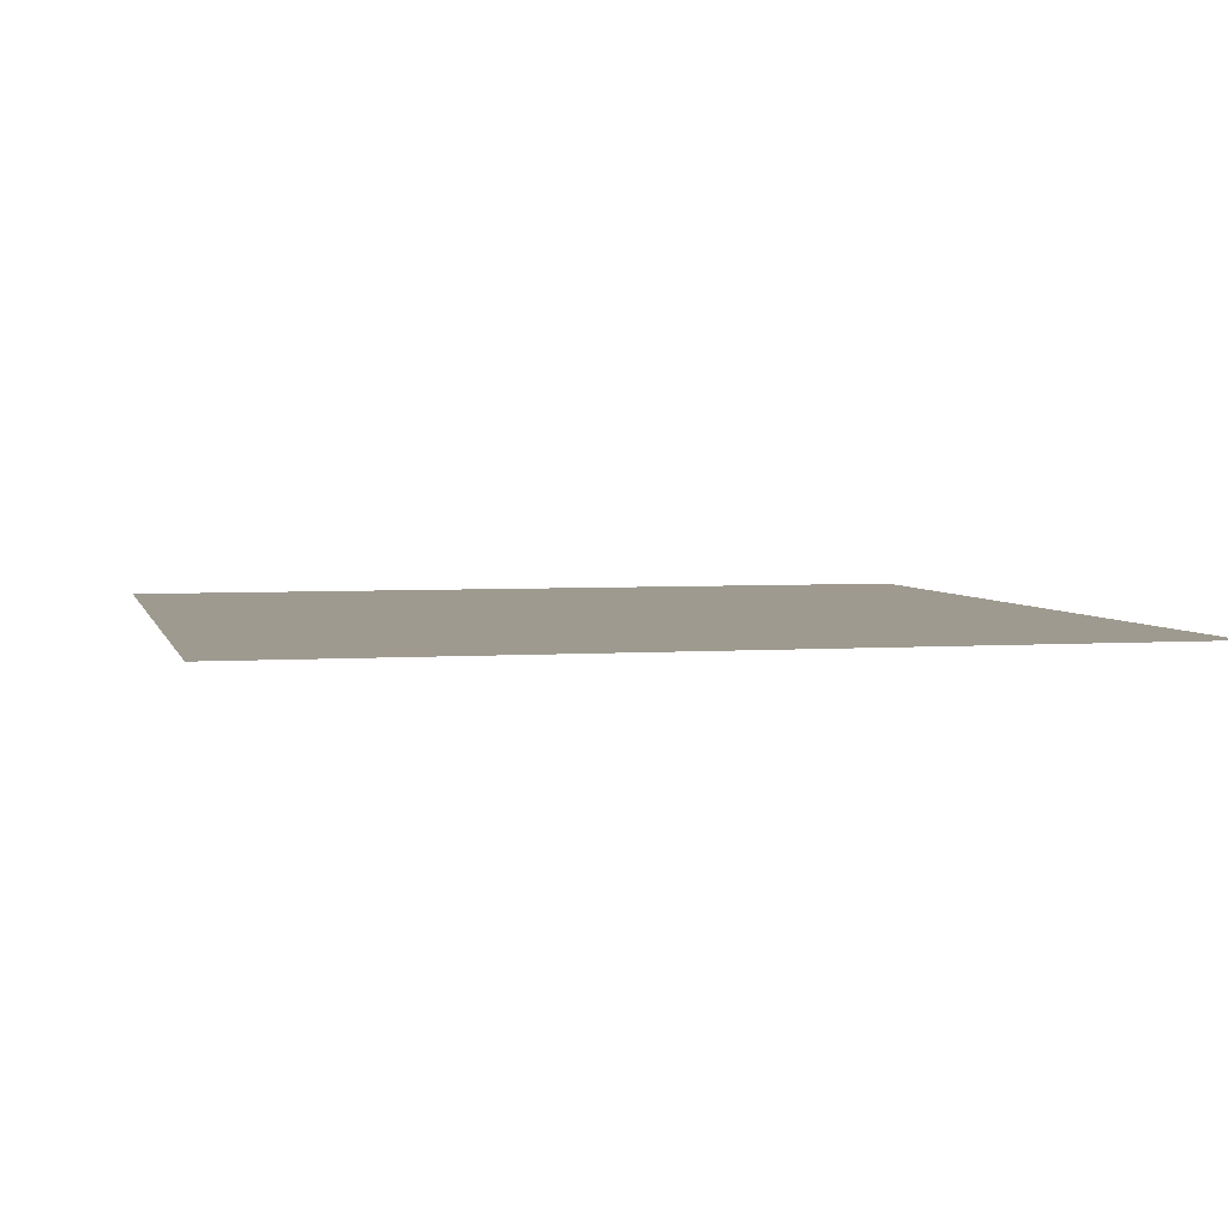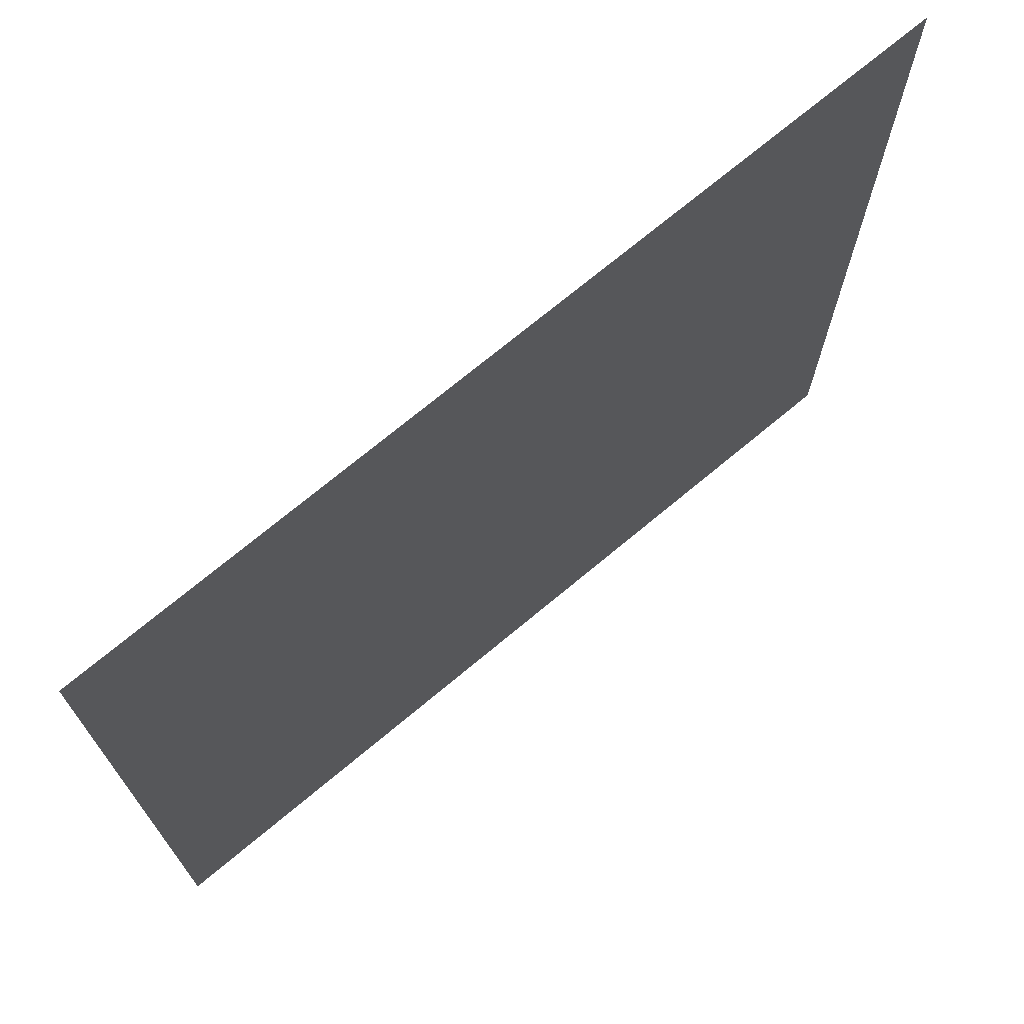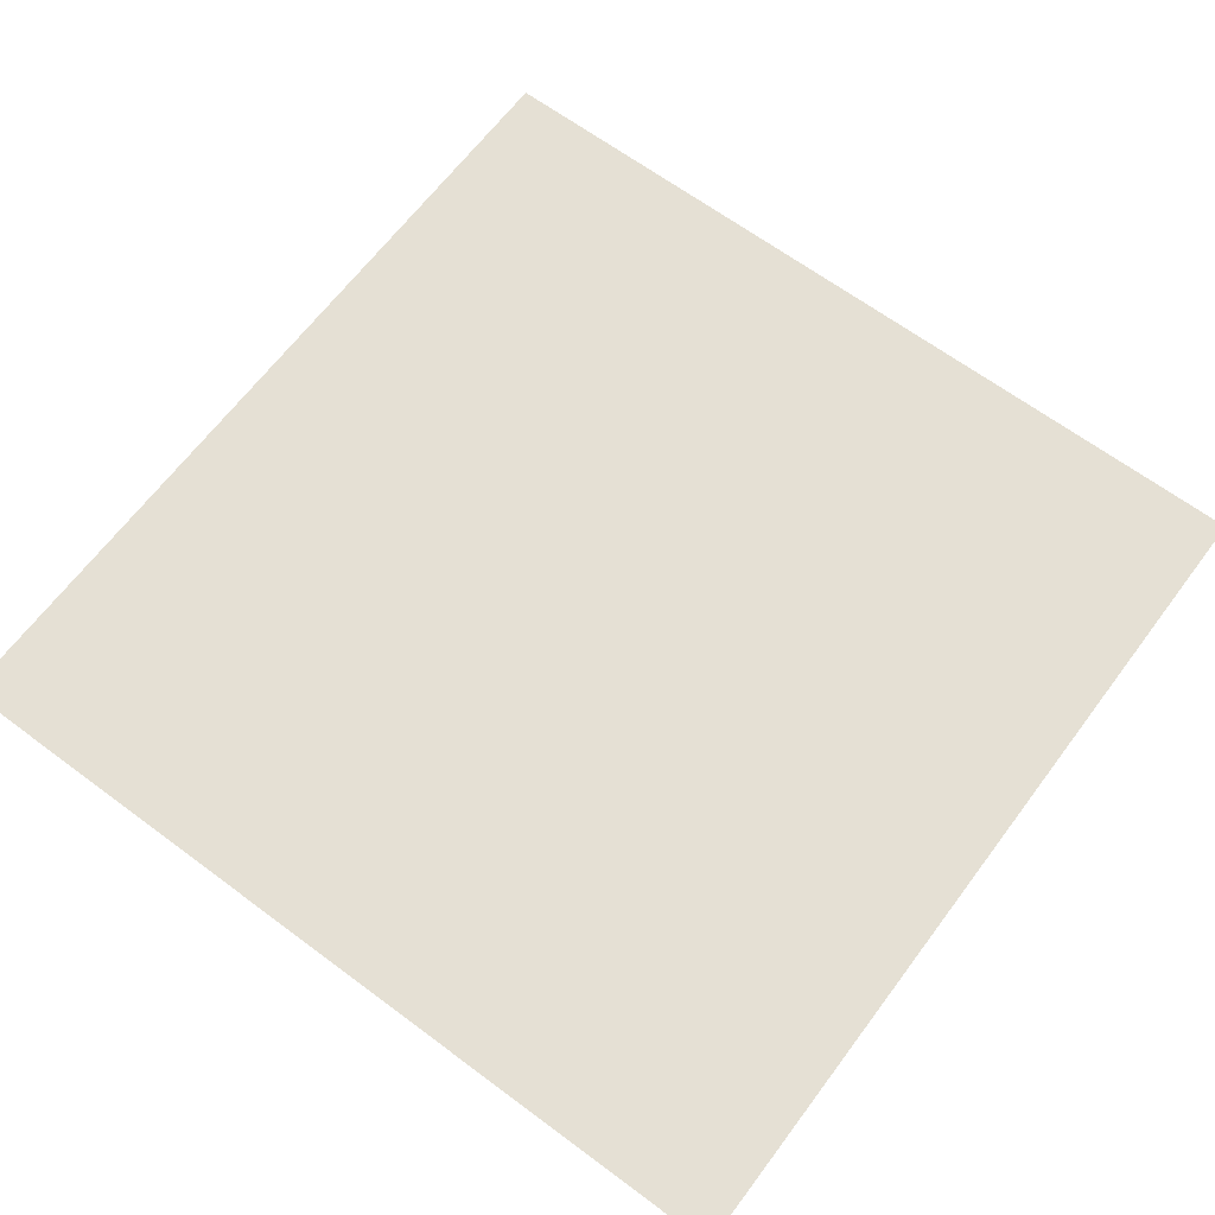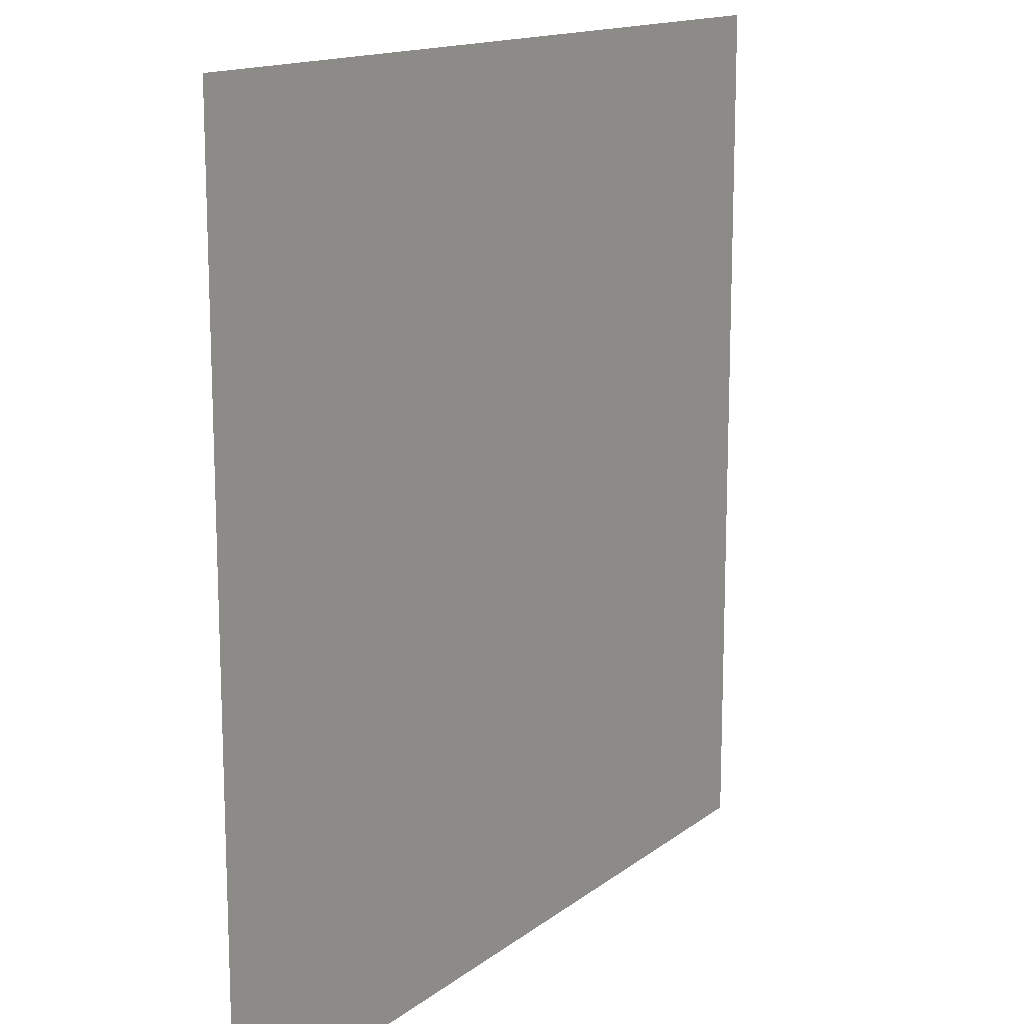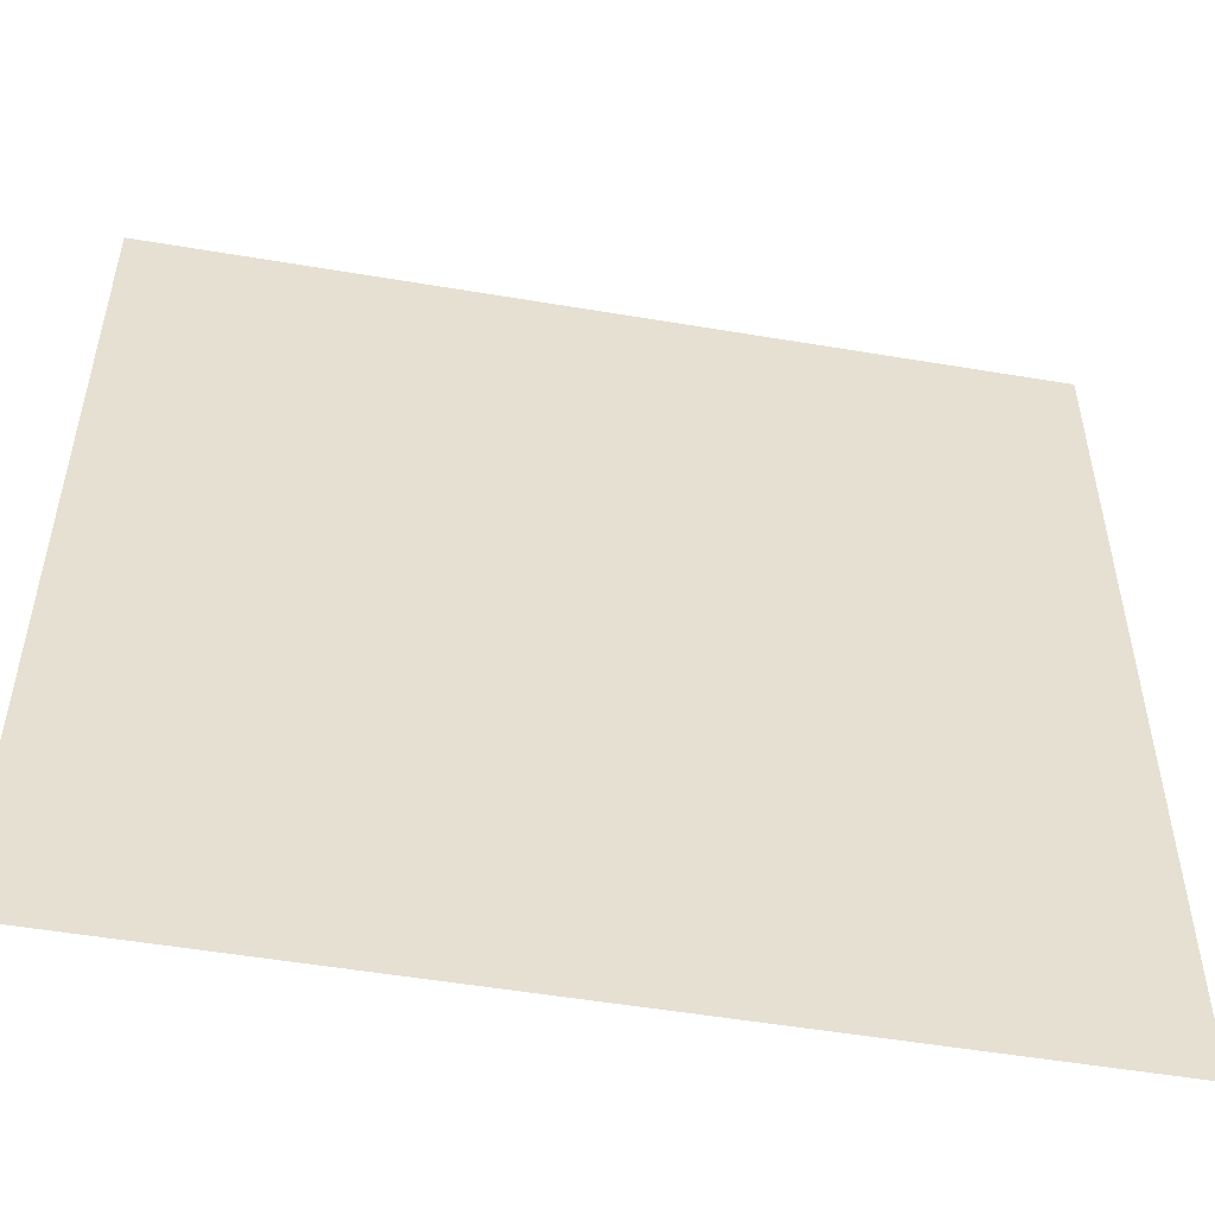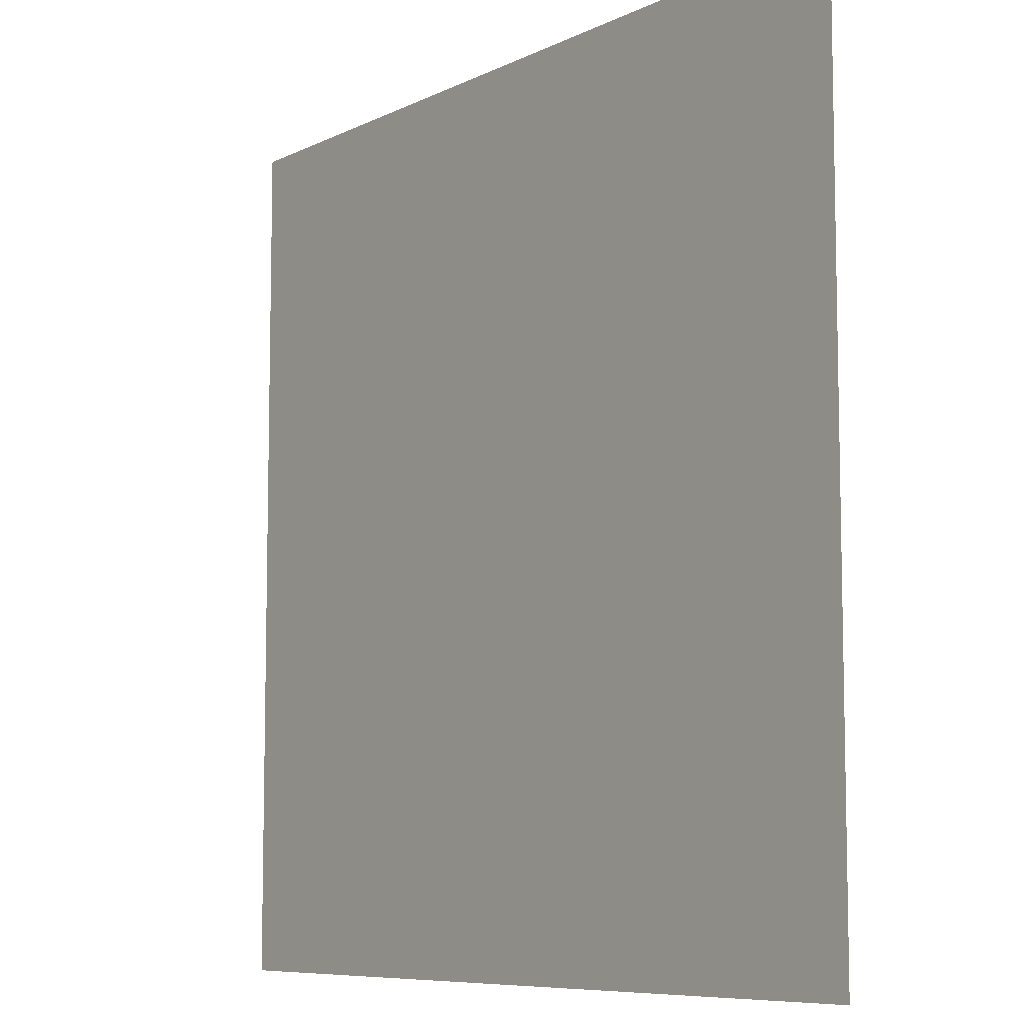
<metadata>
{"format":"obj","ext":"obj","renderer":"f3d","projection":"perspective","resolution":1024,"background":"white","views":[{"elev":3.9,"azim":-103.5,"up":"+Z"},{"elev":72.2,"azim":-39.8,"up":"+Y"},{"elev":65.3,"azim":-53.2,"up":"+Z"},{"elev":14.4,"azim":-57.7,"up":"+Y"},{"elev":-52.3,"azim":-10.3,"up":"+Y"},{"elev":-8.0,"azim":53.0,"up":"+Y"}]}
</metadata>
<code>
v 6.5 6.5 7.5
v -6.5 6.5 7.5
v 6.5 -6.5 7.5
v -6.5 -6.5 7.5
f 1 2 4
f 3 1 4

</code>
